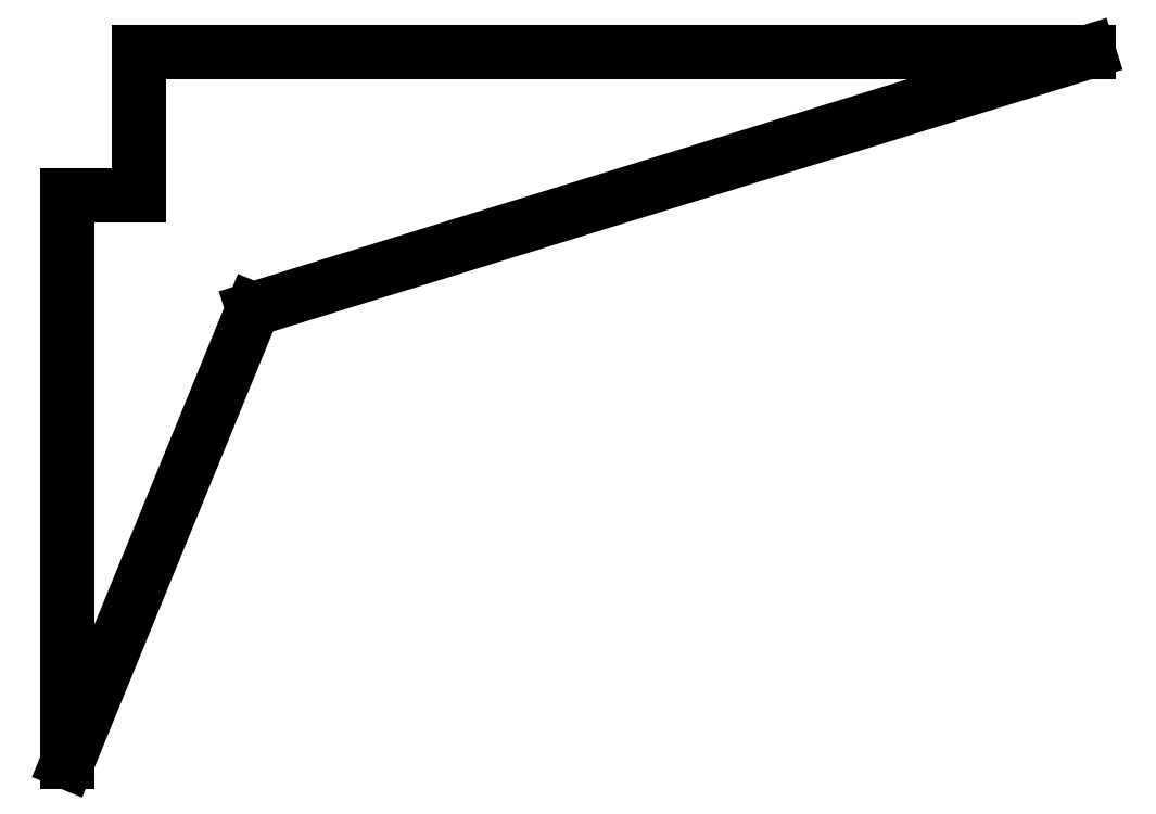
<metadata>
{"format":"dxf","ext":"dxf","renderer":"ezdxf+matplotlib","layout":"modelspace","background":"white","min_lineweight":24,"dpi":150}
</metadata>
<code>
0
SECTION
2
ENTITIES
0
INSERT
2
BODY034
8
0
10
0
20
0
30
0
0
ENDSEC
0
EOF

</code>
